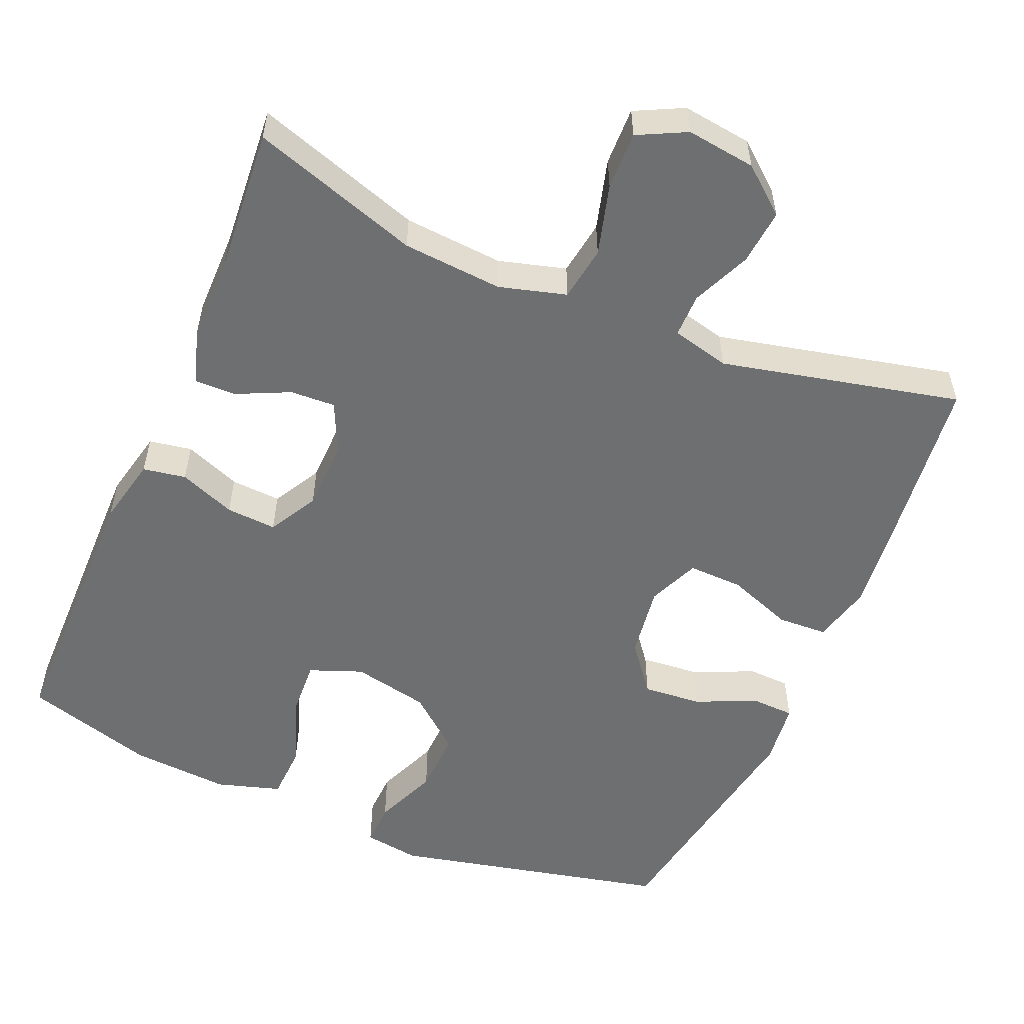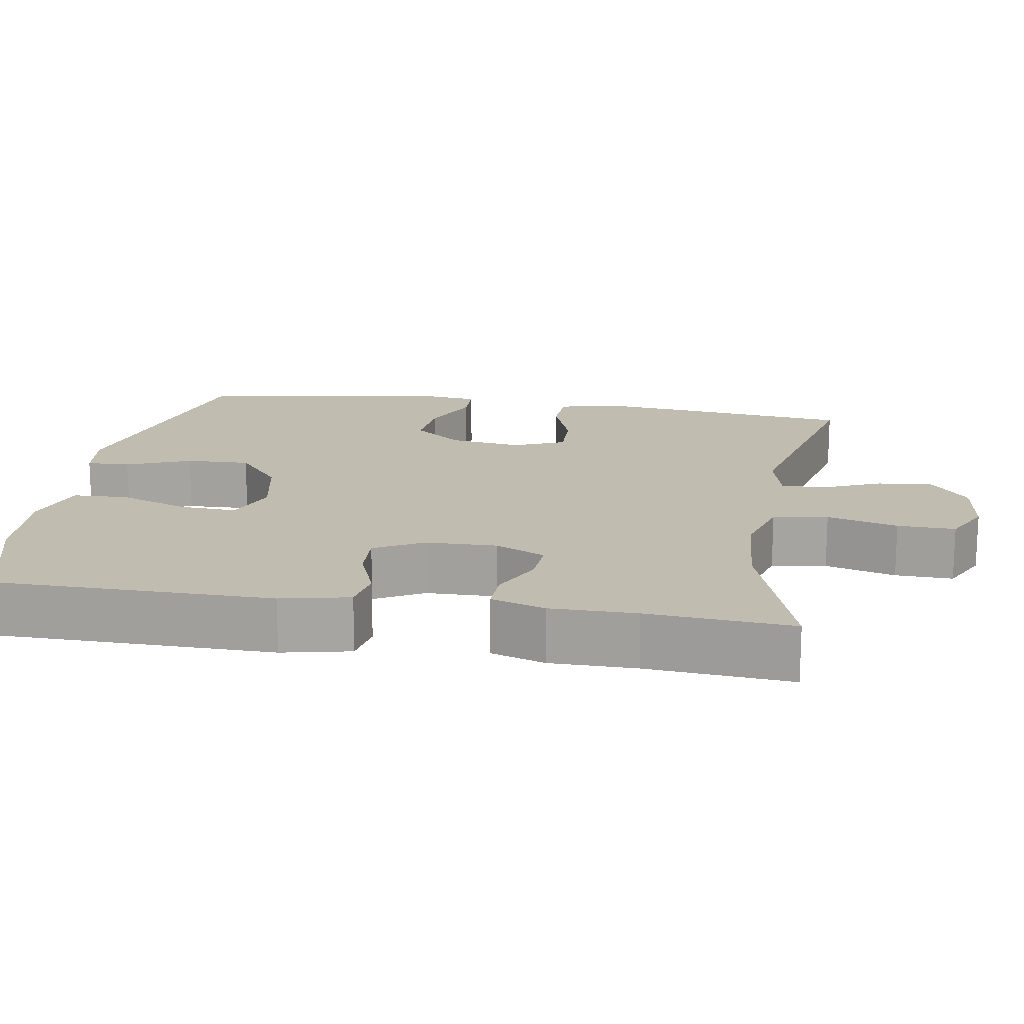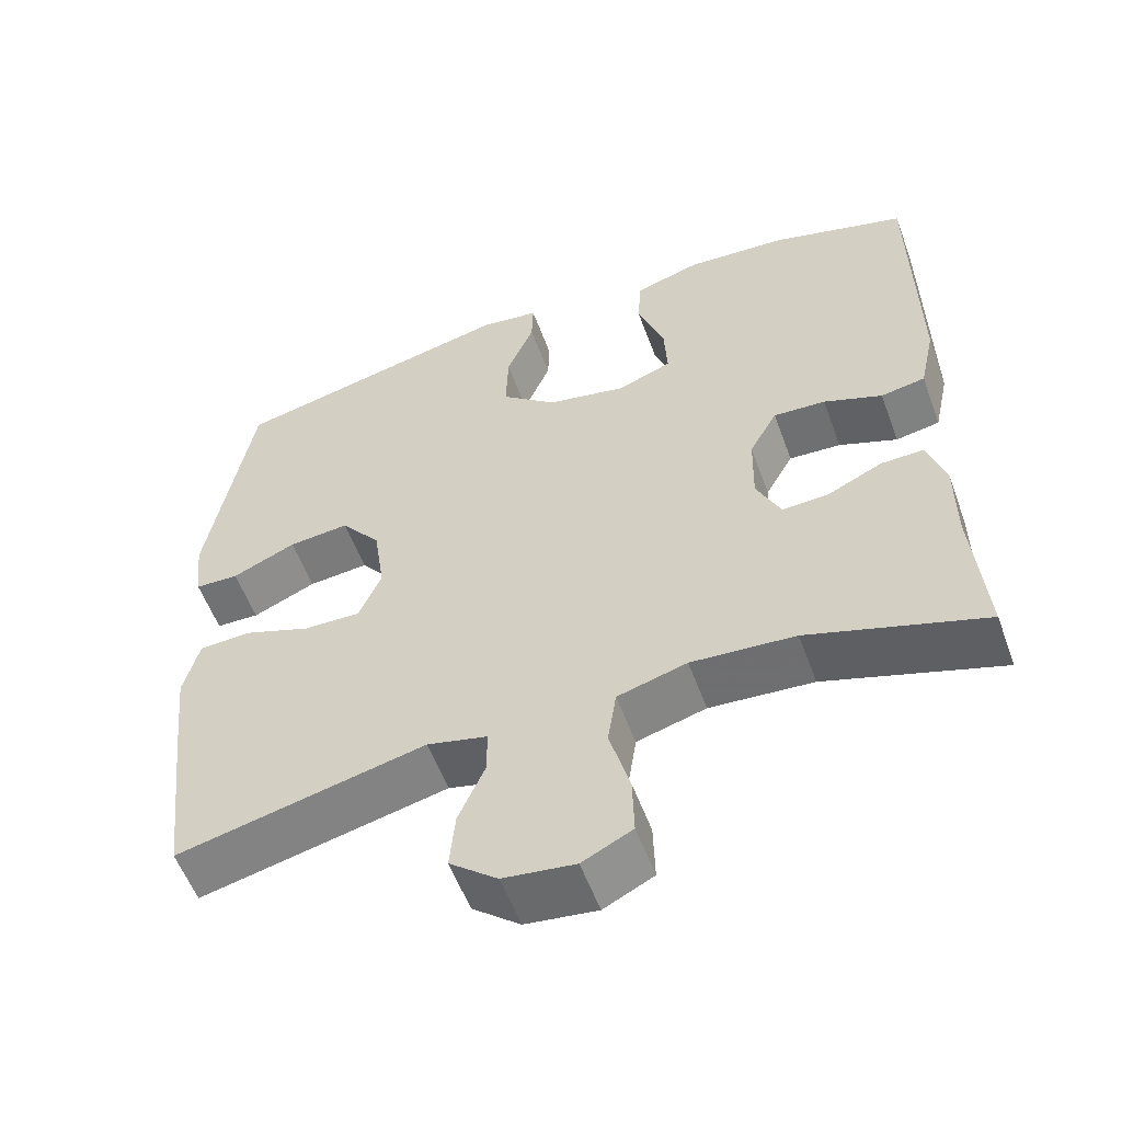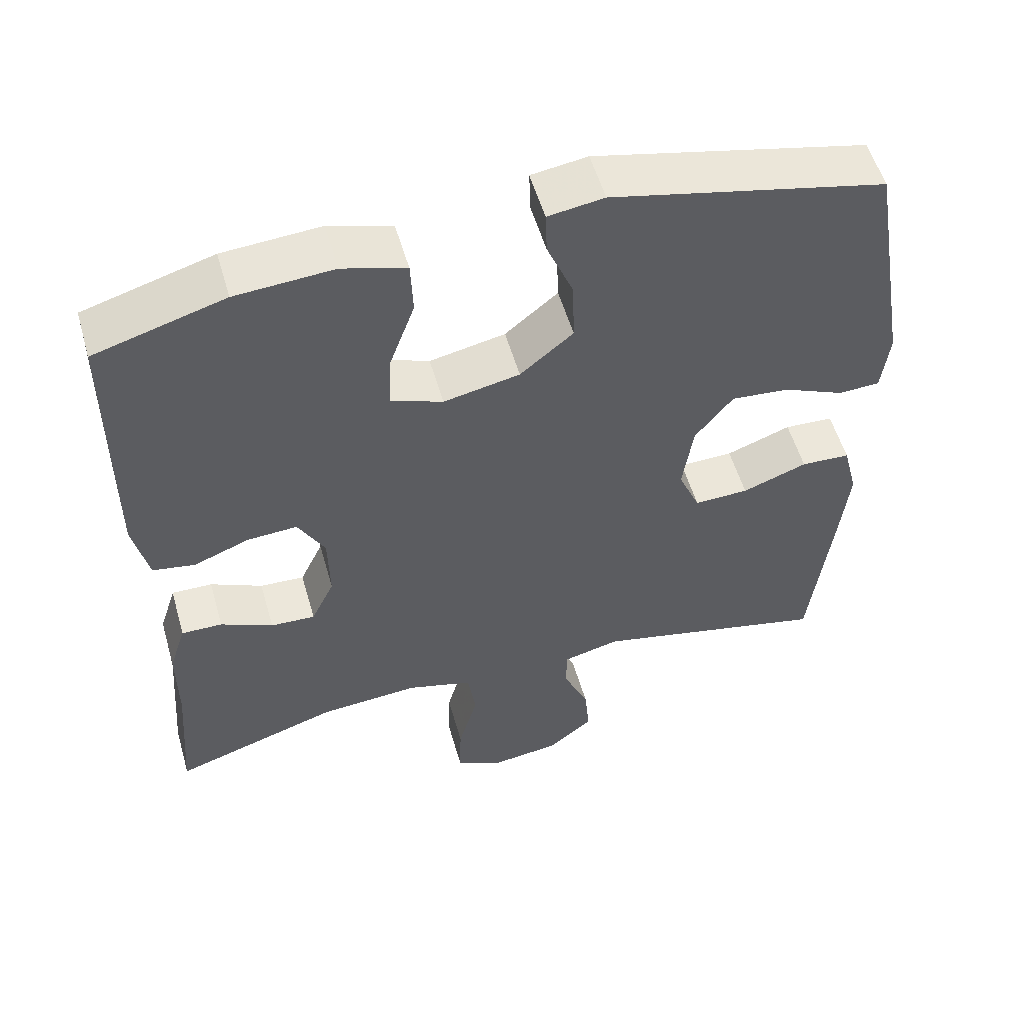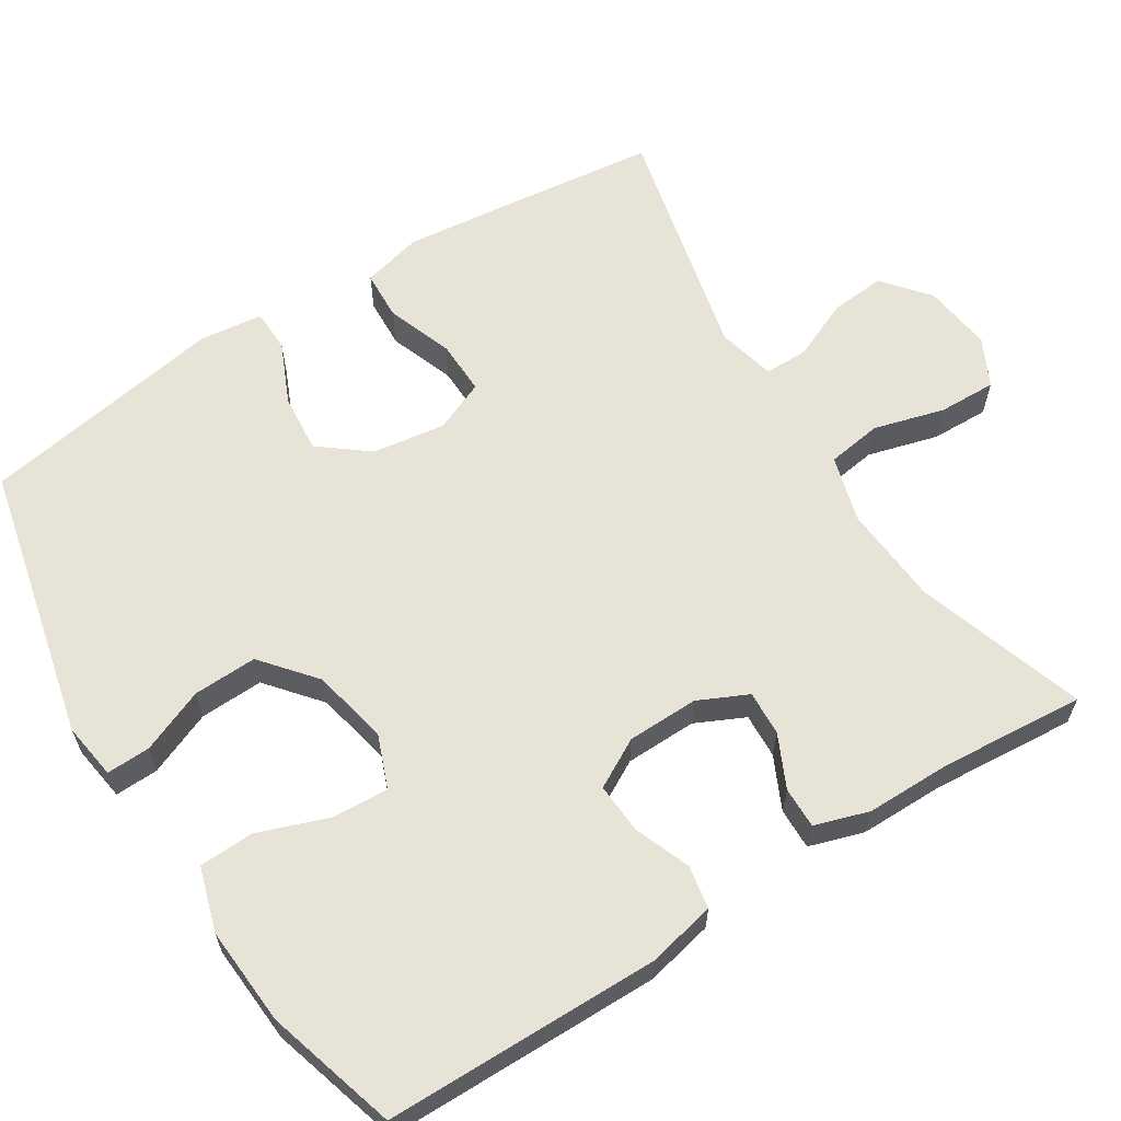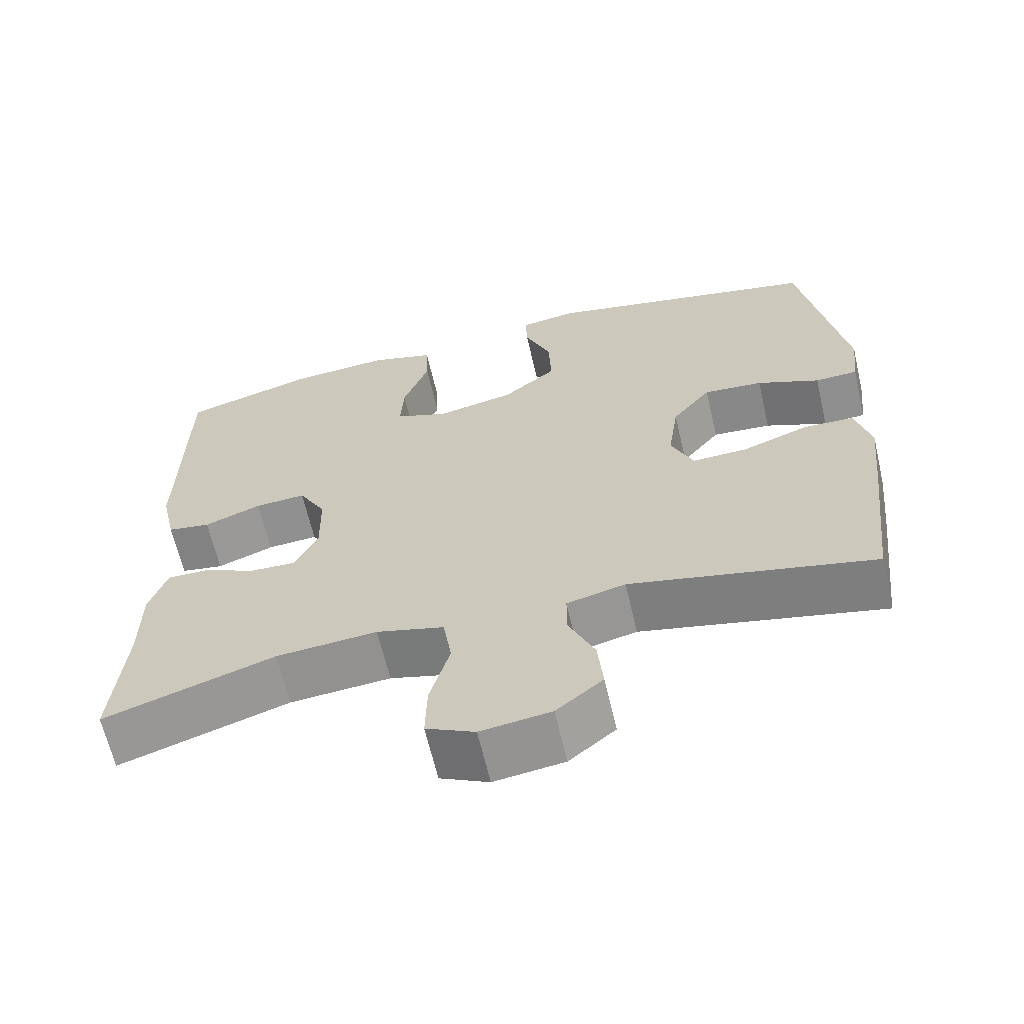
<metadata>
{"format":"obj","ext":"obj","renderer":"f3d","projection":"perspective","resolution":1024,"background":"white","views":[{"elev":-54.6,"azim":156.9,"up":"+Y"},{"elev":16.5,"azim":99.5,"up":"+Y"},{"elev":-56.4,"azim":20.1,"up":"+Z"},{"elev":54.7,"azim":164.0,"up":"+Z"},{"elev":62.2,"azim":57.8,"up":"+Y"},{"elev":-64.7,"azim":-166.9,"up":"+Z"}]}
</metadata>
<code>
v 0.5 0.07 0.5
v 0.503 0.07 0.135
v 0.483 0.07 0.044
v 0.426 0.07 0.034
v 0.351 0.07 0.063
v 0.284 0.07 0.067
v 0.248 0.07 0.002
v 0.246 0.07 -0.093
v 0.277 0.07 -0.159
v 0.337 0.07 -0.156
v 0.407 0.07 -0.123
v 0.462 0.07 -0.122
v 0.485 0.07 -0.194
v 0.485 0.07 -0.308
v 0.5 0.07 -0.5
v 0.276 0.07 -0.427
v 0.143 0.07 -0.417
v 0.054 0.07 -0.442
v 0.043 0.07 -0.515
v 0.069 0.07 -0.609
v 0.071 0.07 -0.686
v 0.007 0.07 -0.718
v -0.085 0.07 -0.706
v -0.146 0.07 -0.656
v -0.139 0.07 -0.582
v -0.105 0.07 -0.504
v -0.105 0.07 -0.446
v -0.182 0.07 -0.427
v -0.5 0.07 -0.5
v -0.527 0.07 -0.271
v -0.54 0.07 -0.149
v -0.52 0.07 -0.07
v -0.454 0.07 -0.067
v -0.367 0.07 -0.099
v -0.294 0.07 -0.101
v -0.265 0.07 -0.033
v -0.279 0.07 0.064
v -0.33 0.07 0.129
v -0.408 0.07 0.122
v -0.49 0.07 0.086
v -0.546 0.07 0.088
v -0.556 0.07 0.172
v -0.5 0.07 0.5
v -0.133 0.07 0.584
v -0.058 0.07 0.573
v -0.06 0.07 0.515
v -0.095 0.07 0.43
v -0.098 0.07 0.345
v -0.027 0.07 0.286
v 0.075 0.07 0.265
v 0.145 0.07 0.292
v 0.141 0.07 0.367
v 0.107 0.07 0.461
v 0.11 0.07 0.534
v 0.195 0.07 0.56
v 0.326 0.07 0.551
v 0.5 0 0.5
v 0.503 0 0.135
v 0.483 0 0.044
v 0.426 0 0.034
v 0.351 0 0.063
v 0.284 0 0.067
v 0.248 0 0.002
v 0.246 0 -0.093
v 0.277 0 -0.159
v 0.337 0 -0.156
v 0.407 0 -0.123
v 0.462 0 -0.122
v 0.485 0 -0.194
v 0.485 0 -0.308
v 0.5 0 -0.5
v 0.276 0 -0.427
v 0.143 0 -0.417
v 0.054 0 -0.442
v 0.043 0 -0.515
v 0.069 0 -0.609
v 0.071 0 -0.686
v 0.007 0 -0.718
v -0.085 0 -0.706
v -0.146 0 -0.656
v -0.139 0 -0.582
v -0.105 0 -0.504
v -0.105 0 -0.446
v -0.182 0 -0.427
v -0.5 0 -0.5
v -0.527 0 -0.271
v -0.54 0 -0.149
v -0.52 0 -0.07
v -0.454 0 -0.067
v -0.367 0 -0.099
v -0.294 0 -0.101
v -0.265 0 -0.033
v -0.279 0 0.064
v -0.33 0 0.129
v -0.408 0 0.122
v -0.49 0 0.086
v -0.546 0 0.088
v -0.556 0 0.172
v -0.5 0 0.5
v -0.133 0 0.584
v -0.058 0 0.573
v -0.06 0 0.515
v -0.095 0 0.43
v -0.098 0 0.345
v -0.027 0 0.286
v 0.075 0 0.265
v 0.145 0 0.292
v 0.141 0 0.367
v 0.107 0 0.461
v 0.11 0 0.534
v 0.195 0 0.56
v 0.326 0 0.551
f 3 4 5
f 2 3 5
f 1 2 5
f 56 1 5
f 55 56 5
f 54 55 5
f 53 54 5
f 52 53 5
f 51 52 5 6
f 50 51 6 7
f 49 50 7 8
f 48 49 8 9
f 45 46 47
f 44 45 47
f 43 44 47
f 42 43 47
f 41 42 47
f 40 41 47
f 39 40 47
f 38 39 47 48
f 37 38 48 9
f 32 33 34
f 31 32 34
f 30 31 34
f 29 30 34
f 28 29 34
f 27 28 34 35
f 24 25 26
f 23 24 26
f 22 23 26
f 21 22 26
f 20 21 26
f 19 20 26
f 18 19 26 27
f 27 35 36
f 18 27 36
f 17 18 36
f 14 15 16
f 14 16 17
f 13 14 17
f 12 13 17
f 11 12 17
f 10 11 17
f 17 36 37 9
f 9 10 17
f 61 60 59
f 61 59 58
f 61 58 57
f 61 57 112
f 61 112 111
f 61 111 110
f 61 110 109
f 61 109 108
f 62 61 108 107
f 63 62 107 106
f 64 63 106 105
f 65 64 105 104
f 103 102 101
f 103 101 100
f 103 100 99
f 103 99 98
f 103 98 97
f 103 97 96
f 103 96 95
f 104 103 95 94
f 65 104 94 93
f 90 89 88
f 90 88 87
f 90 87 86
f 90 86 85
f 90 85 84
f 91 90 84 83
f 82 81 80
f 82 80 79
f 82 79 78
f 82 78 77
f 82 77 76
f 82 76 75
f 83 82 75 74
f 92 91 83
f 92 83 74
f 92 74 73
f 72 71 70
f 73 72 70
f 73 70 69
f 73 69 68
f 73 68 67
f 73 67 66
f 65 93 92 73
f 73 66 65
f 1 57 58 2
f 2 58 59 3
f 3 59 60 4
f 4 60 61 5
f 5 61 62 6
f 6 62 63 7
f 7 63 64 8
f 8 64 65 9
f 9 65 66 10
f 10 66 67 11
f 11 67 68 12
f 12 68 69 13
f 13 69 70 14
f 14 70 71 15
f 15 71 72 16
f 16 72 73 17
f 17 73 74 18
f 18 74 75 19
f 19 75 76 20
f 20 76 77 21
f 21 77 78 22
f 22 78 79 23
f 23 79 80 24
f 24 80 81 25
f 25 81 82 26
f 26 82 83 27
f 27 83 84 28
f 28 84 85 29
f 29 85 86 30
f 30 86 87 31
f 31 87 88 32
f 32 88 89 33
f 33 89 90 34
f 34 90 91 35
f 35 91 92 36
f 36 92 93 37
f 37 93 94 38
f 38 94 95 39
f 39 95 96 40
f 40 96 97 41
f 41 97 98 42
f 42 98 99 43
f 43 99 100 44
f 44 100 101 45
f 45 101 102 46
f 46 102 103 47
f 47 103 104 48
f 48 104 105 49
f 49 105 106 50
f 50 106 107 51
f 51 107 108 52
f 52 108 109 53
f 53 109 110 54
f 54 110 111 55
f 55 111 112 56
f 56 112 57 1

</code>
